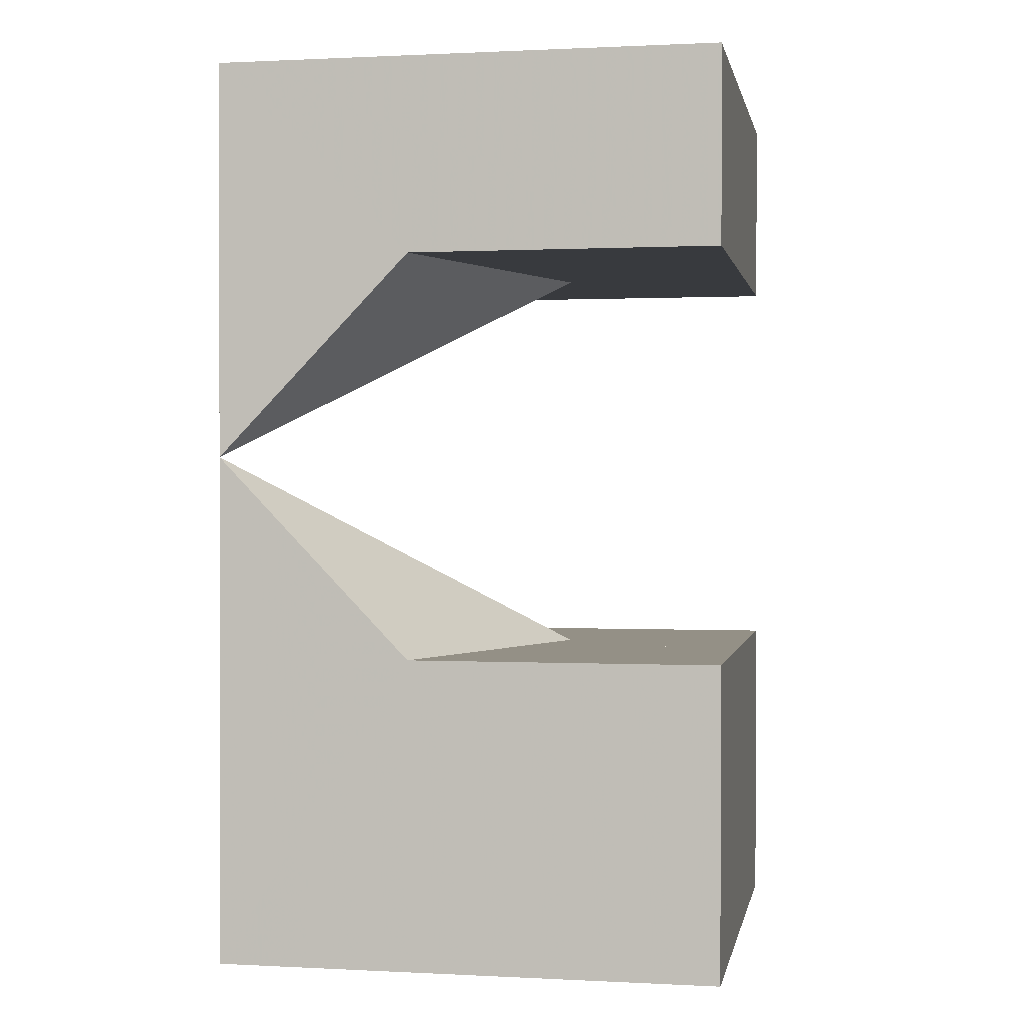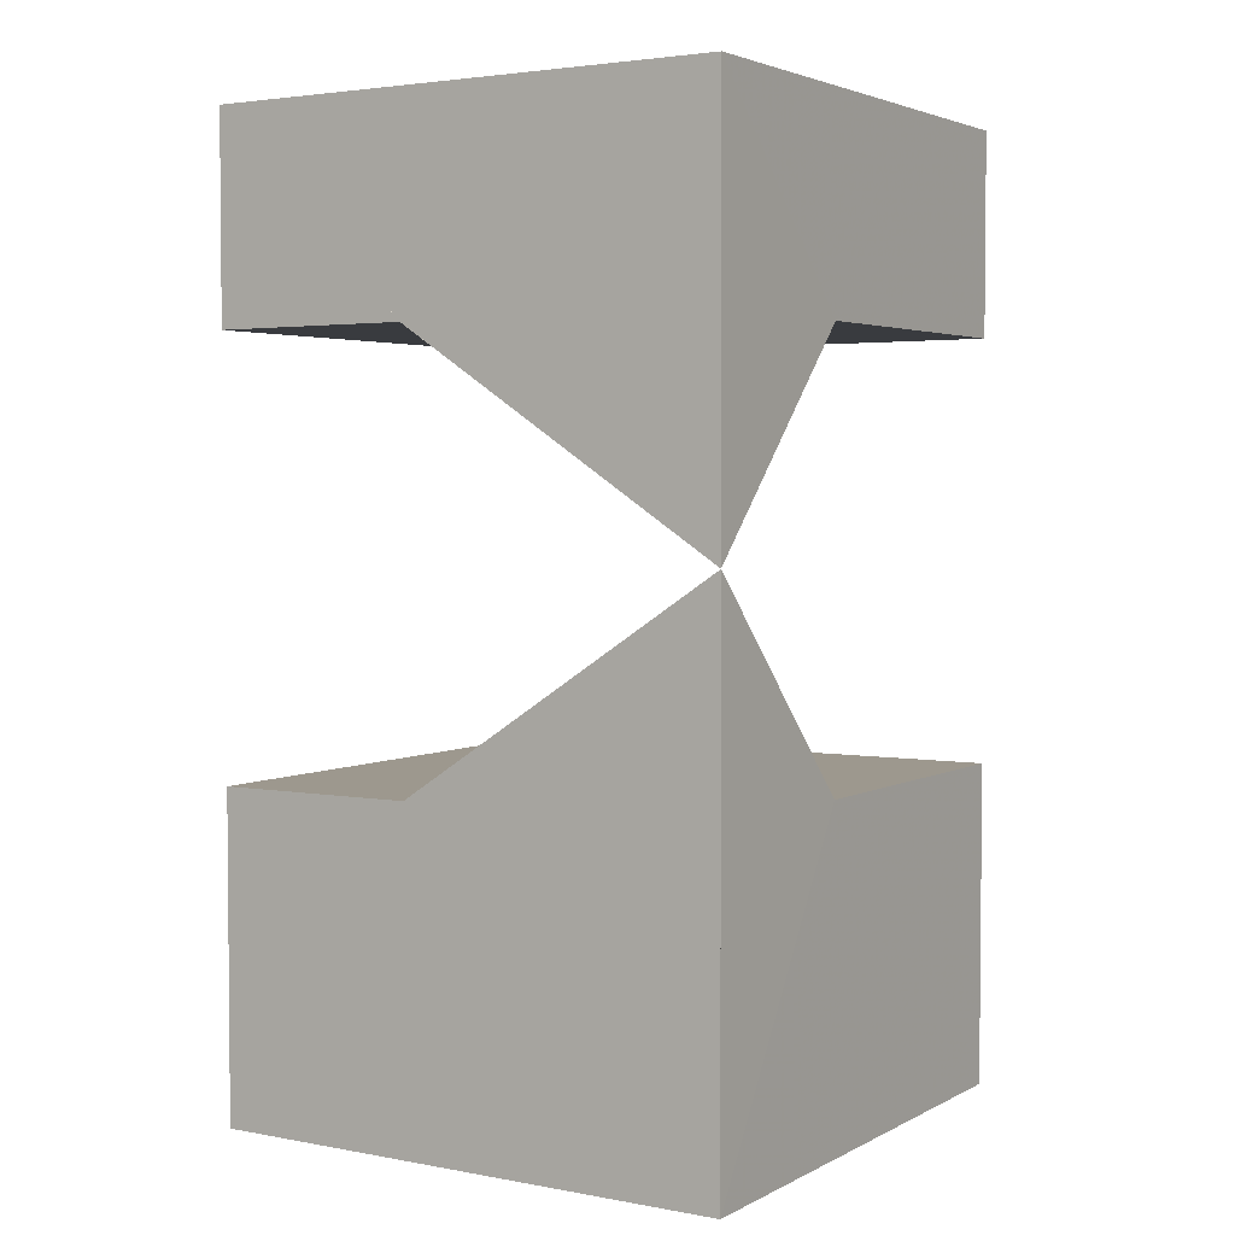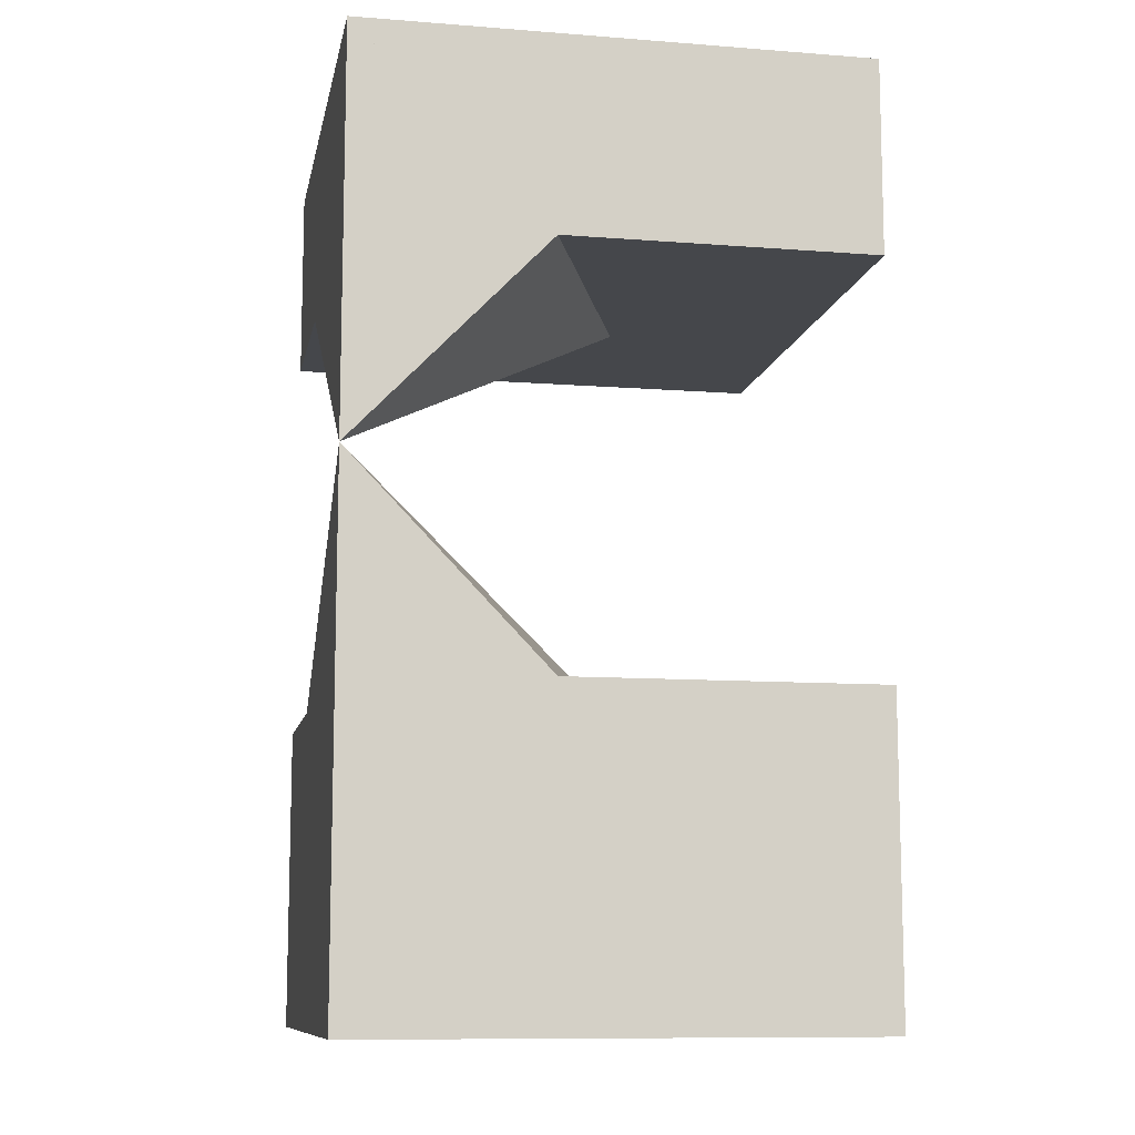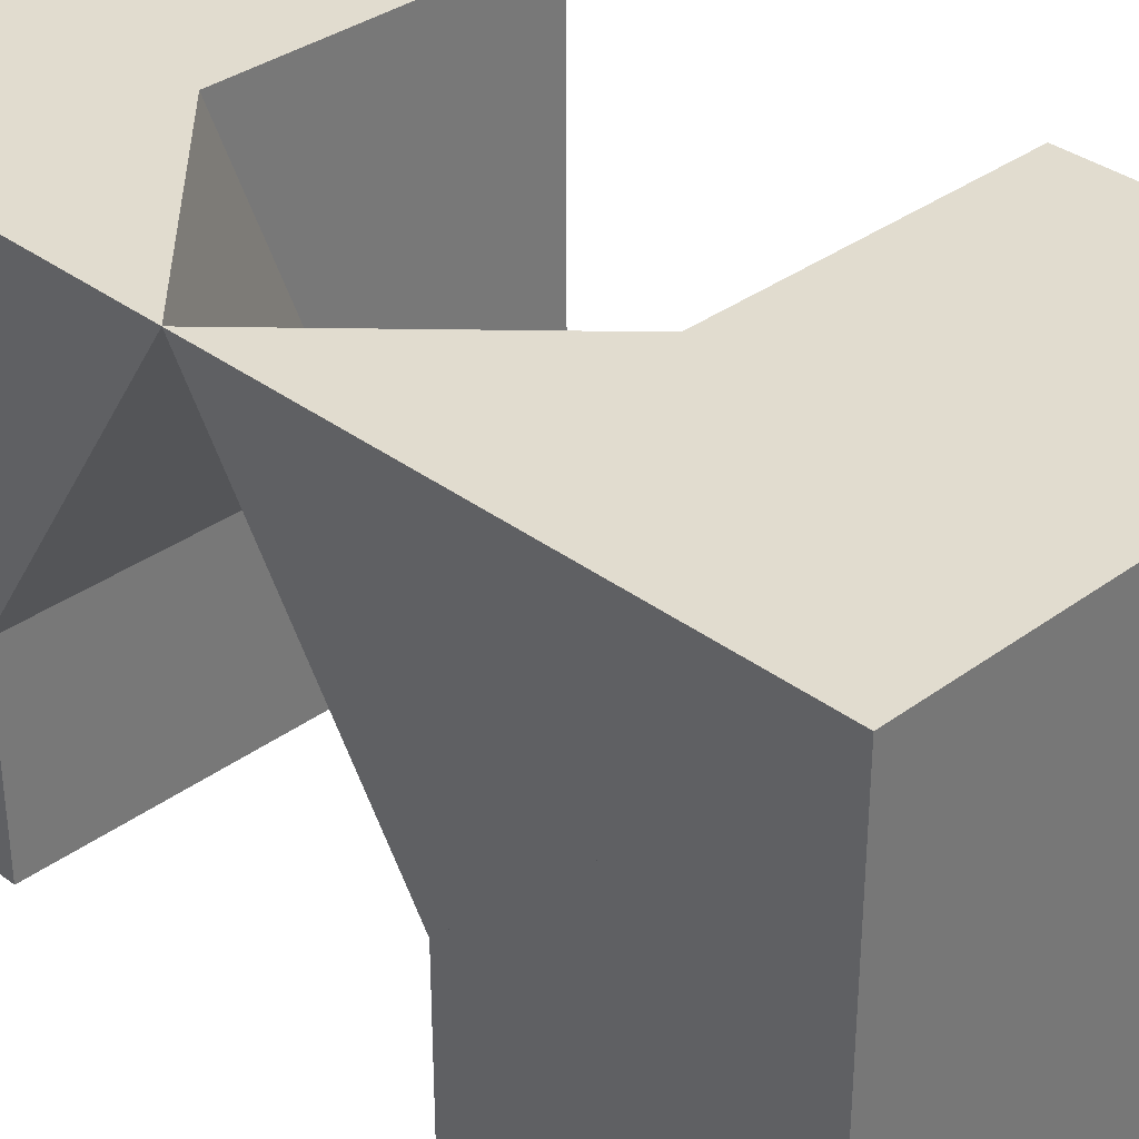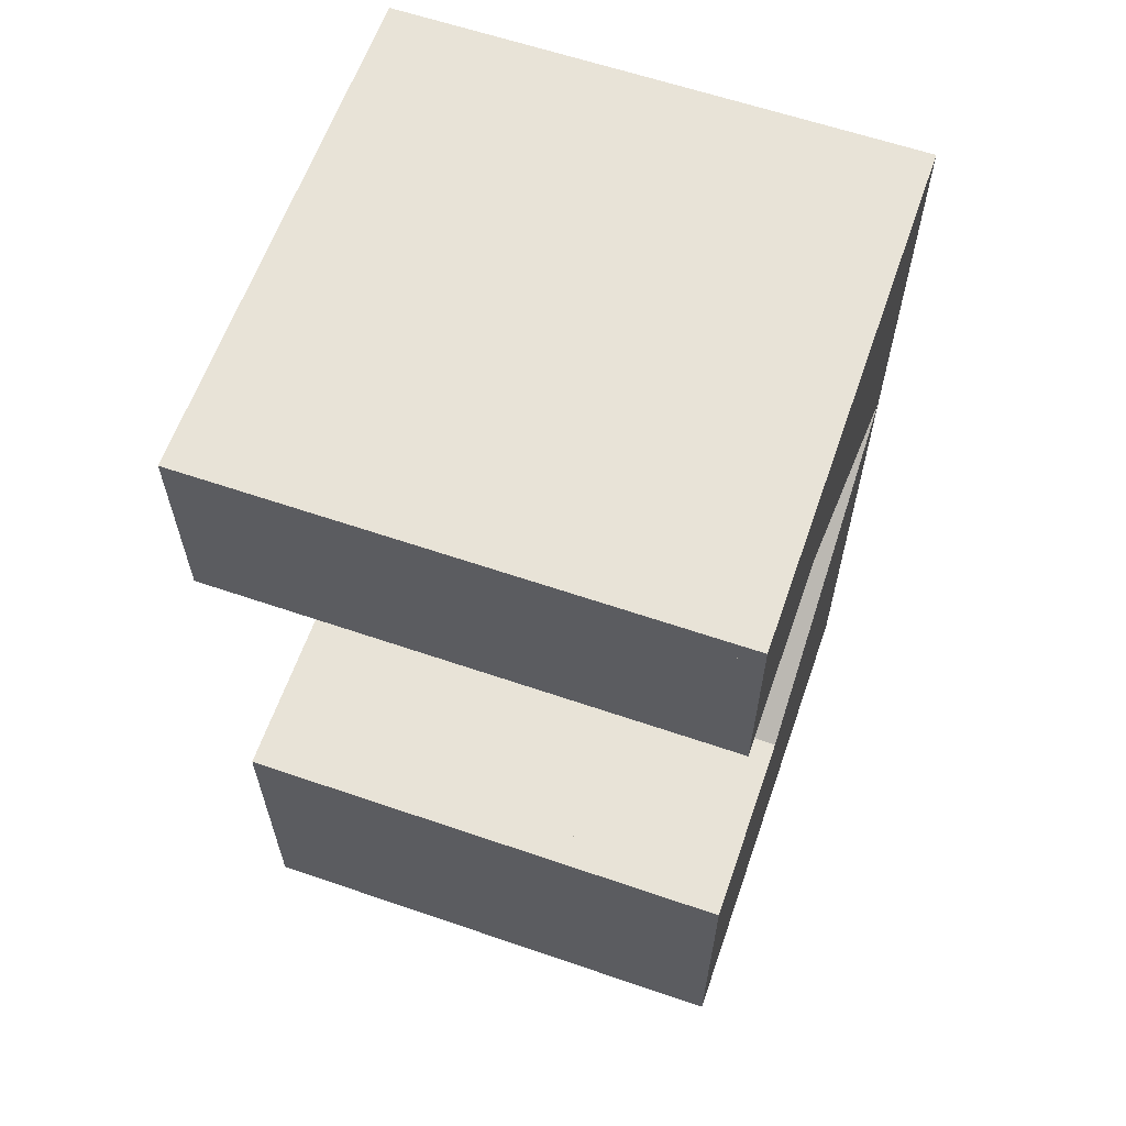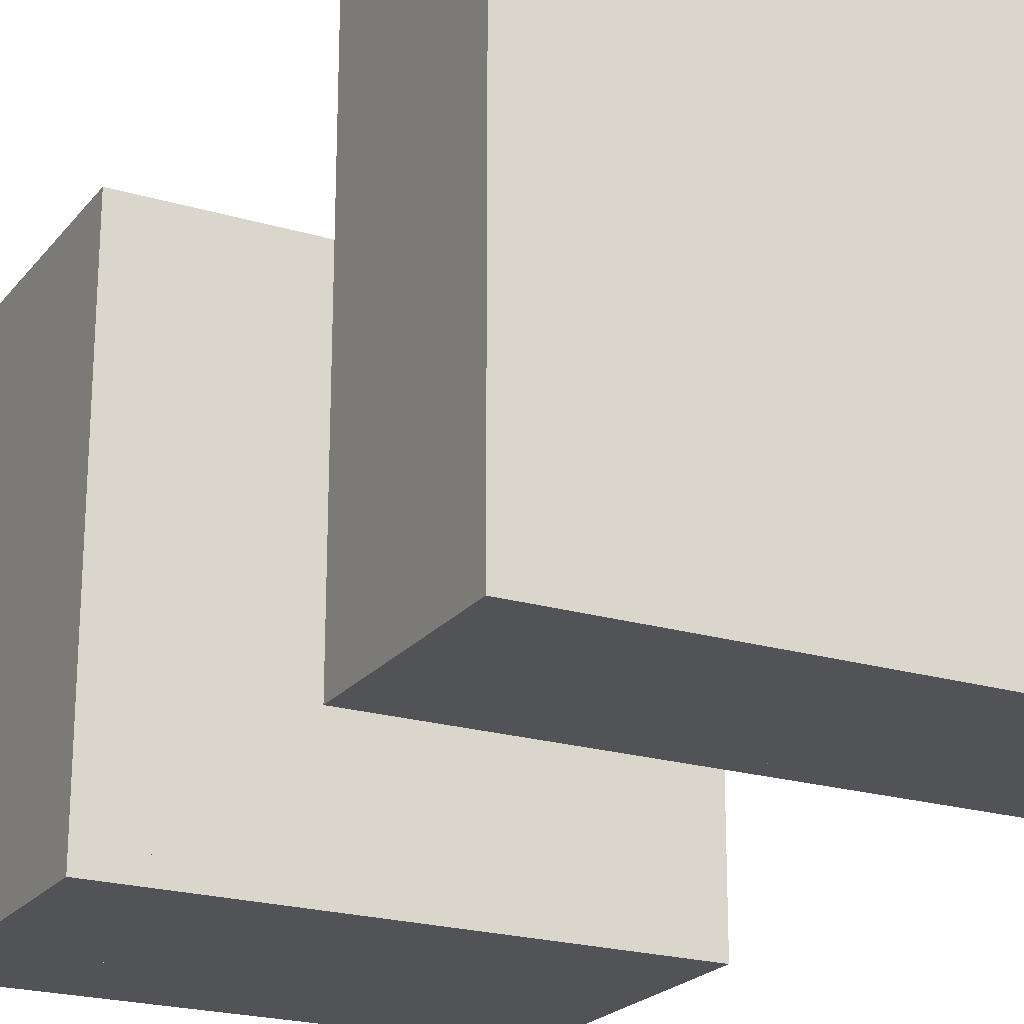
<metadata>
{"format":"obj","ext":"obj","renderer":"f3d","projection":"perspective","resolution":1024,"background":"white","views":[{"elev":0.7,"azim":10.7,"up":"+Y"},{"elev":3.3,"azim":-58.0,"up":"+Y"},{"elev":-10.4,"azim":-11.0,"up":"+Y"},{"elev":34.4,"azim":-44.6,"up":"+Z"},{"elev":61.8,"azim":-160.8,"up":"+Y"},{"elev":-21.8,"azim":152.4,"up":"+Z"}]}
</metadata>
<code>
v -0.5 -0.2 -0.4994
v -0.5 -0.2 0.0006463
v -0.5 0.7 -0.5006
v -0.5 0.7 -0.0006463
v 0 -0.2 -0.4994
v 0 -0.2 0.0006463
v 0 0.7 -0.5006
v 0 0.7 -0.0006463
v -0.5 0.1056 -0.4994
v -0.5 0.5056 -0.5006
v -0.5 0.5062 -0.3069
v -0.5 0.1062 -0.3056
v -0.3056 0.5056 -0.5006
v -0.3056 0.1056 -0.4994
v -0.1938 0.5062 -0.3069
v -0.1938 0.1062 -0.3056
v 0 0.5056 -0.5006
v 0 0.1056 -0.4994
v -0.5 0.3072 0
v -0.5 0.3072 0
v 0 0.5062 -0.3069
v 0 0.1062 -0.3056
v -0.3072 0.5072 -0.0006463
v -0.3072 0.1072 0.0006463
v 0 0.5072 -0.0006463
v 0 0.1072 0.0006463
f 10 11 13
f 3 10 11
f 3 10 13
f 3 11 13
f 9 12 14
f 2 9 14
f 2 9 12
f 2 12 14
f 2 9 14
f 1 9 14
f 1 2 14
f 1 2 9
f 2 5 14
f 1 2 14
f 1 5 14
f 1 2 5
f 7 15 17
f 7 11 17
f 7 11 15
f 11 15 17
f 11 13 17
f 7 11 17
f 7 11 13
f 7 13 17
f 3 11 13
f 3 7 11
f 7 11 13
f 3 7 13
f 12 14 18
f 5 12 18
f 5 12 14
f 5 14 18
f 5 12 16
f 2 5 16
f 2 5 12
f 2 12 16
f 12 16 18
f 5 12 16
f 5 16 18
f 5 12 18
f 12 16 20
f 2 12 20
f 2 16 20
f 2 12 16
f 11 15 19
f 3 15 19
f 3 11 19
f 3 11 15
f 4 15 19
f 3 15 19
f 3 4 19
f 3 4 15
f 3 4 15
f 4 7 15
f 3 7 15
f 3 4 7
f 15 17 21
f 7 15 17
f 7 17 21
f 7 15 21
f 16 18 22
f 6 16 18
f 6 18 22
f 6 16 22
f 5 16 18
f 6 16 18
f 5 6 16
f 5 6 18
f 2 6 16
f 5 6 16
f 2 5 16
f 2 5 6
f 16 22 24
f 6 16 22
f 6 16 24
f 6 22 24
f 2 19 24
f 16 19 24
f 2 16 24
f 2 16 19
f 2 6 24
f 6 16 24
f 2 16 24
f 2 6 16
f 15 21 23
f 7 15 23
f 7 21 23
f 7 15 21
f 15 20 23
f 4 15 23
f 4 15 20
f 4 20 23
f 4 15 23
f 4 7 23
f 4 7 15
f 7 15 23
f 22 24 26
f 6 24 26
f 6 22 26
f 6 22 24
f 21 23 25
f 4 21 25
f 4 23 25
f 4 21 23
f 8 21 25
f 4 21 25
f 4 8 25
f 4 8 21
f 4 8 21
f 7 8 21
f 4 7 21
f 4 7 8

</code>
